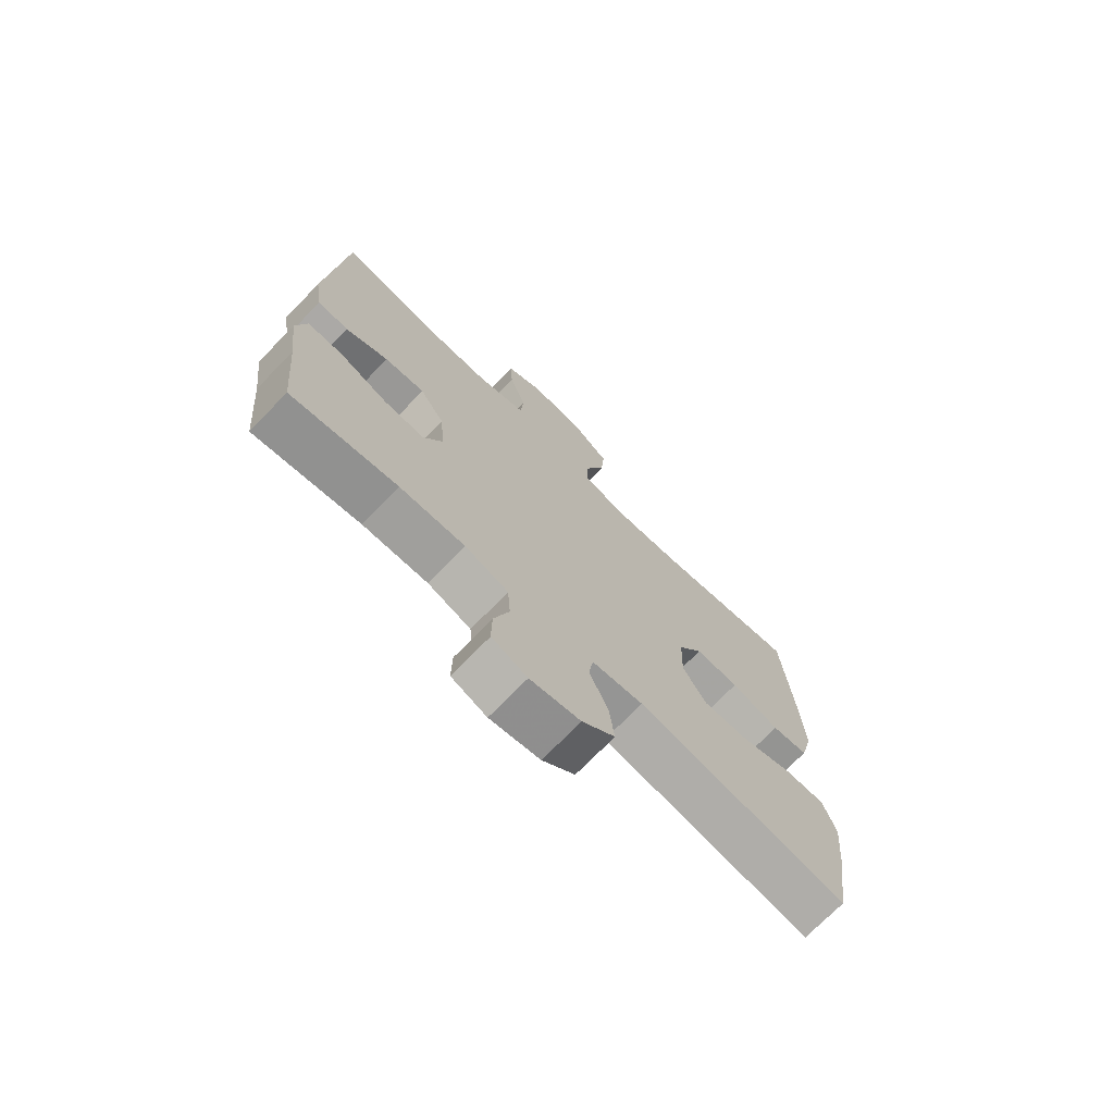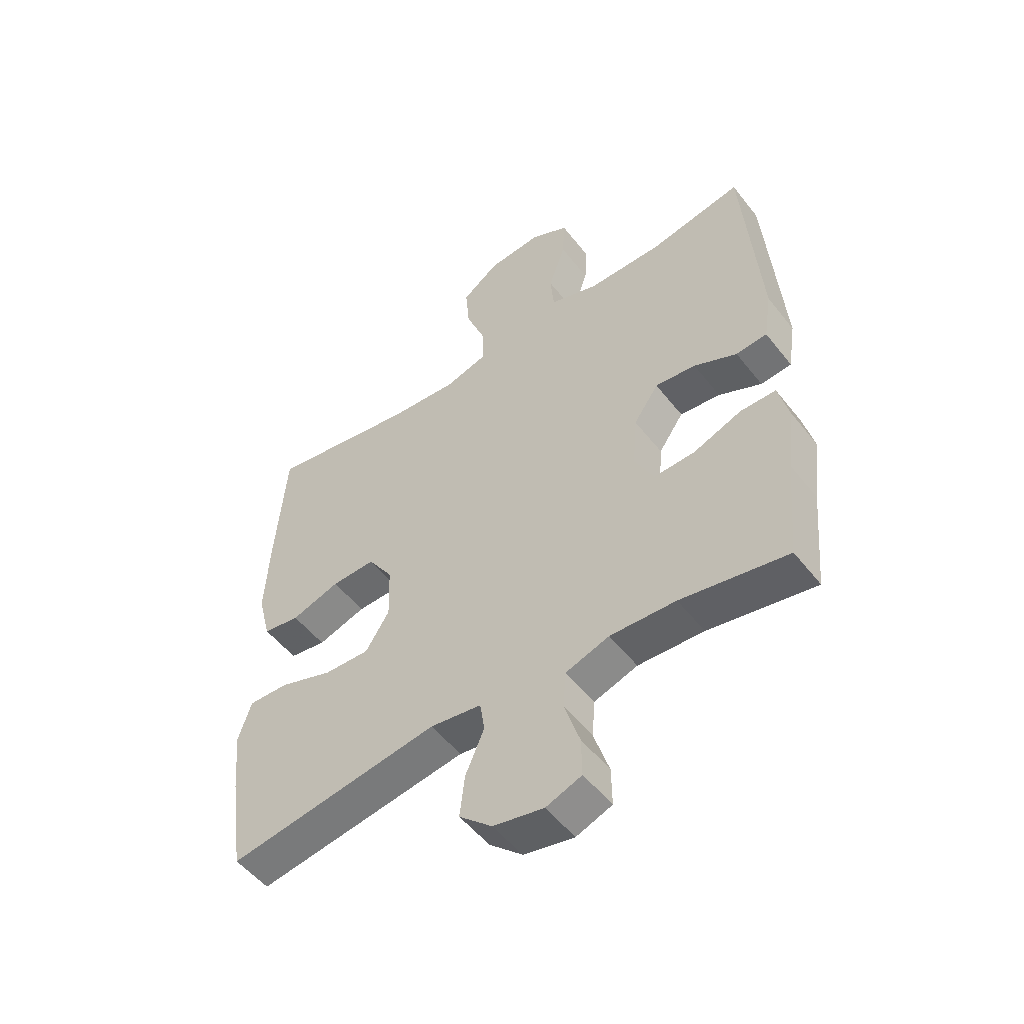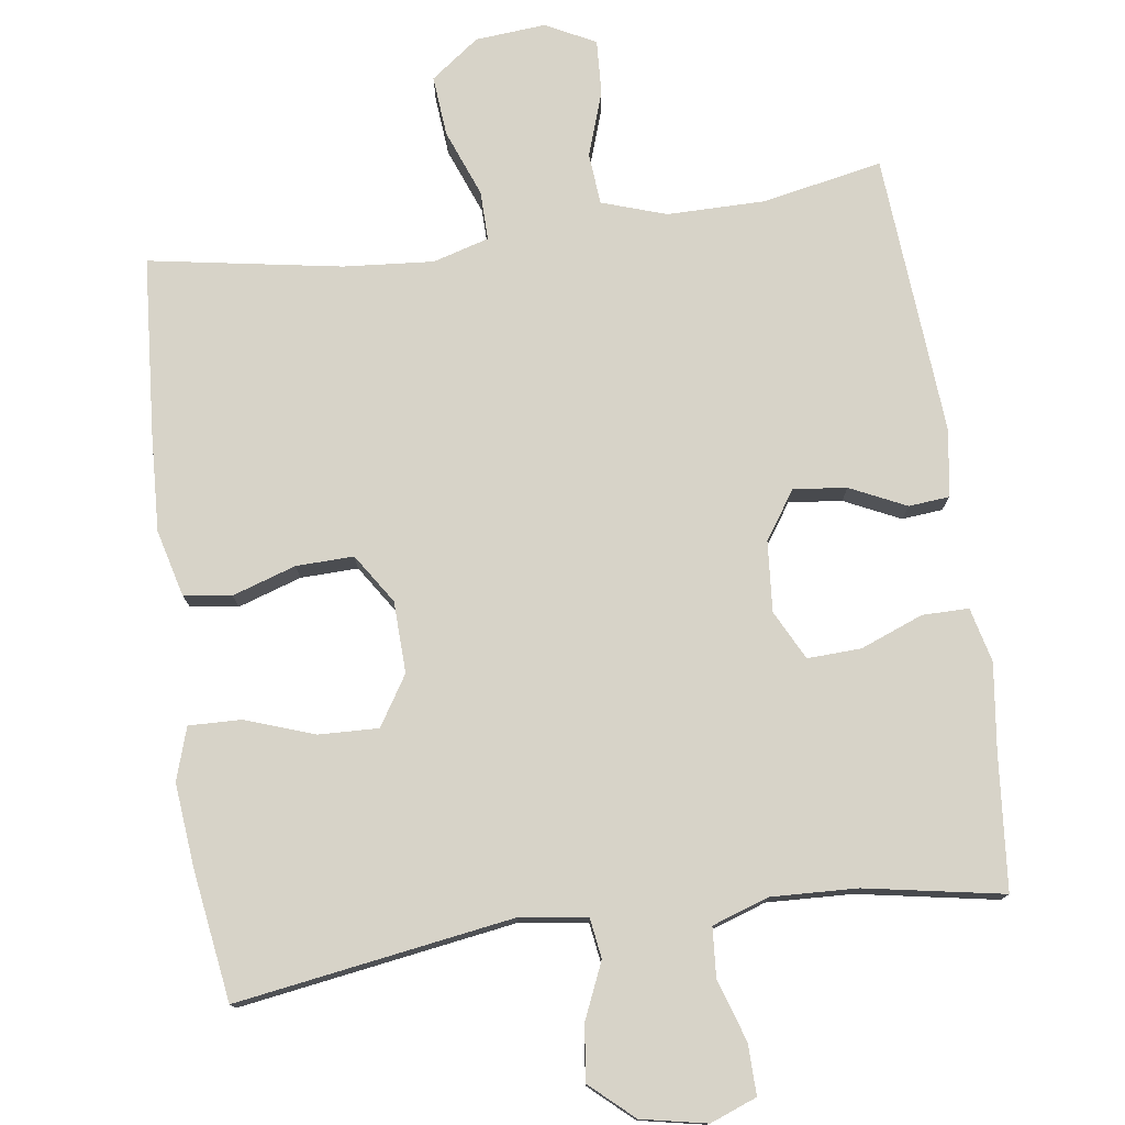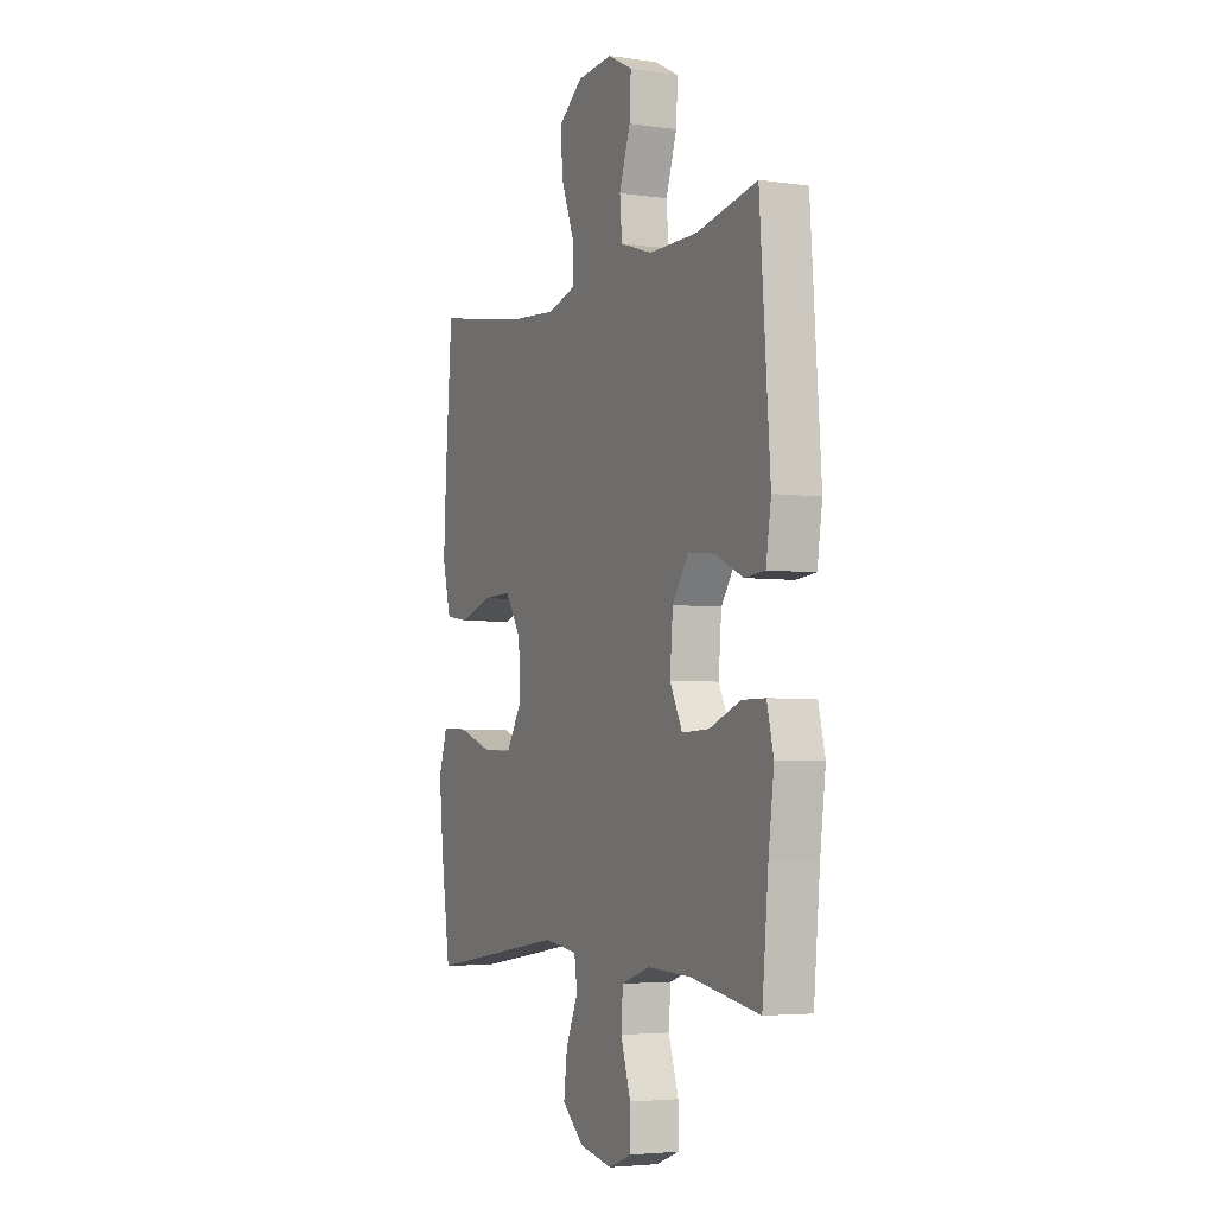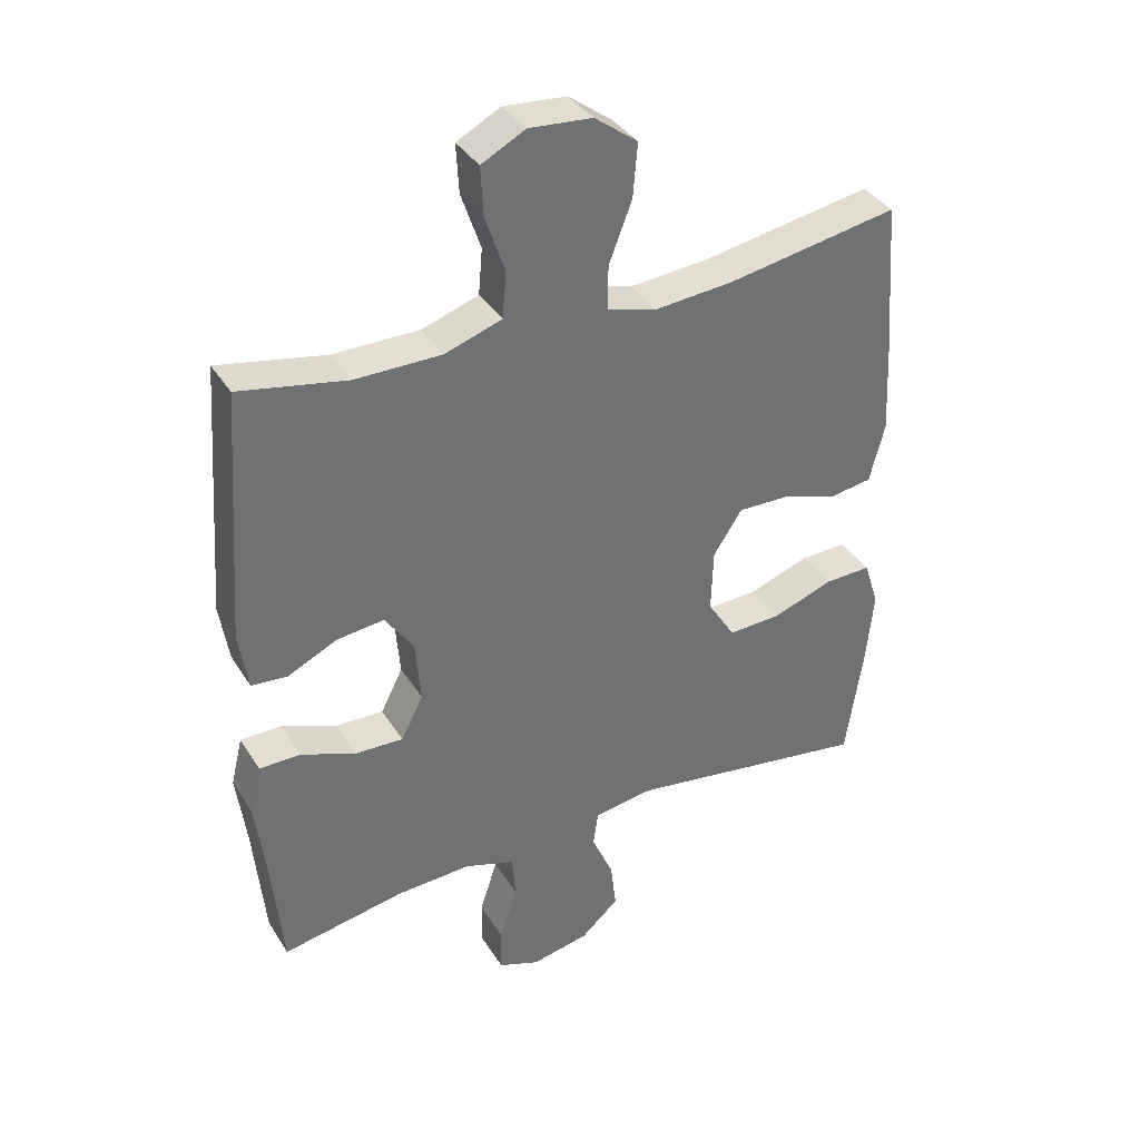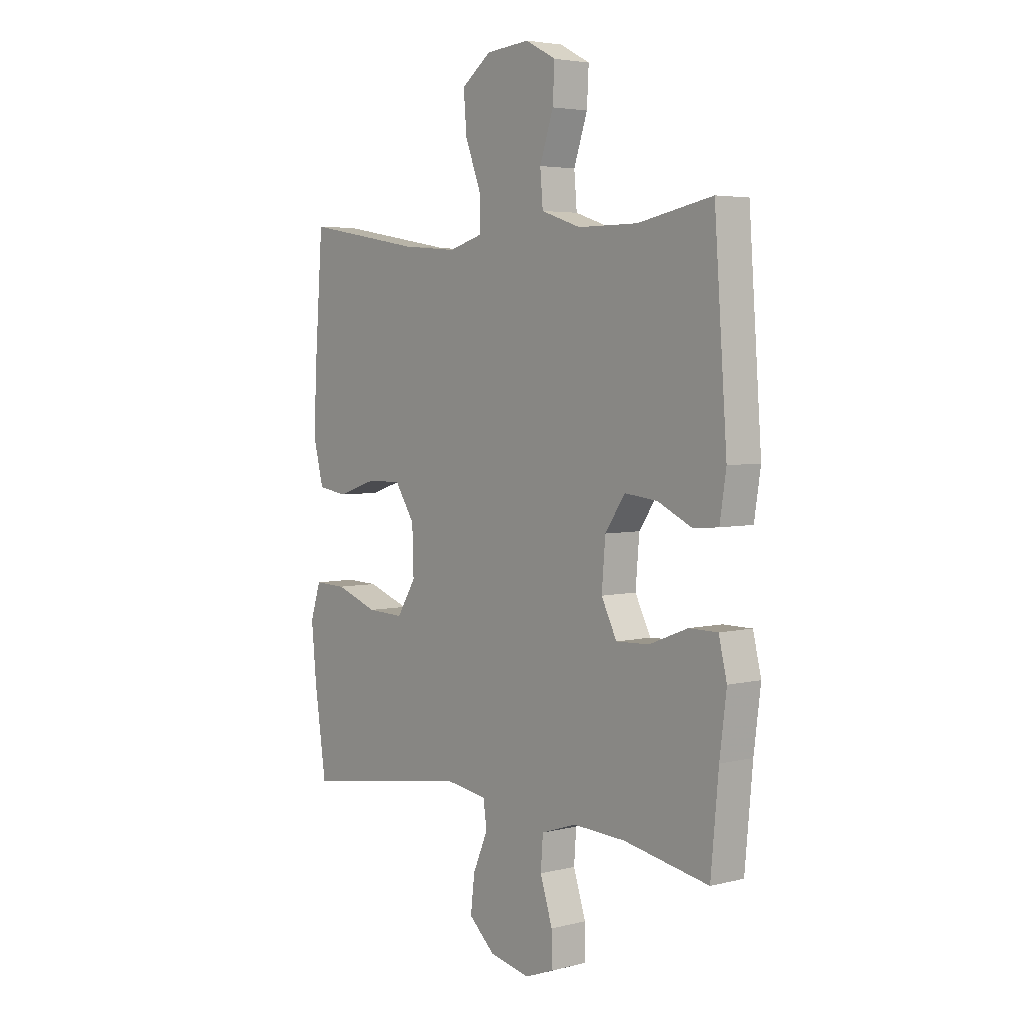
<metadata>
{"format":"obj","ext":"obj","renderer":"f3d","projection":"perspective","resolution":1024,"background":"white","views":[{"elev":-72.7,"azim":-44.2,"up":"+Z"},{"elev":-52.3,"azim":-143.0,"up":"+Z"},{"elev":76.9,"azim":172.0,"up":"+Y"},{"elev":-4.2,"azim":-115.2,"up":"+Z"},{"elev":37.0,"azim":-28.3,"up":"+Z"},{"elev":4.2,"azim":-129.0,"up":"+Z"}]}
</metadata>
<code>
v 0.5 0.07 -0.5
v 0.125 0.07 -0.442
v 0.034 0.07 -0.455
v 0.026 0.07 -0.509
v 0.059 0.07 -0.585
v 0.068 0.07 -0.66
v 0.01 0.07 -0.712
v -0.079 0.07 -0.73
v -0.142 0.07 -0.706
v -0.141 0.07 -0.638
v -0.114 0.07 -0.554
v -0.119 0.07 -0.487
v -0.196 0.07 -0.461
v -0.312 0.07 -0.466
v -0.5 0.07 -0.5
v -0.517 0.07 -0.317
v -0.532 0.07 -0.2
v -0.514 0.07 -0.126
v -0.451 0.07 -0.126
v -0.366 0.07 -0.159
v -0.293 0.07 -0.162
v -0.259 0.07 -0.095
v -0.267 0.07 0.001
v -0.311 0.07 0.065
v -0.383 0.07 0.057
v -0.459 0.07 0.021
v -0.514 0.07 0.026
v -0.528 0.07 0.116
v -0.5 0.07 0.5
v -0.336 0.07 0.468
v -0.204 0.07 0.468
v -0.117 0.07 0.497
v -0.111 0.07 0.567
v -0.141 0.07 0.655
v -0.145 0.07 0.729
v -0.078 0.07 0.764
v 0.018 0.07 0.756
v 0.084 0.07 0.707
v 0.077 0.07 0.625
v 0.042 0.07 0.534
v 0.041 0.07 0.467
v 0.117 0.07 0.445
v 0.239 0.07 0.455
v 0.5 0.07 0.5
v 0.518 0.07 0.261
v 0.525 0.07 0.125
v 0.502 0.07 0.035
v 0.437 0.07 0.025
v 0.351 0.07 0.053
v 0.273 0.07 0.055
v 0.229 0.07 -0.012
v 0.226 0.07 -0.109
v 0.268 0.07 -0.176
v 0.349 0.07 -0.173
v 0.443 0.07 -0.14
v 0.514 0.07 -0.138
v 0.537 0.07 -0.209
v 0.526 0.07 -0.323
v 0.5 0 -0.5
v 0.125 0 -0.442
v 0.034 0 -0.455
v 0.026 0 -0.509
v 0.059 0 -0.585
v 0.068 0 -0.66
v 0.01 0 -0.712
v -0.079 0 -0.73
v -0.142 0 -0.706
v -0.141 0 -0.638
v -0.114 0 -0.554
v -0.119 0 -0.487
v -0.196 0 -0.461
v -0.312 0 -0.466
v -0.5 0 -0.5
v -0.517 0 -0.317
v -0.532 0 -0.2
v -0.514 0 -0.126
v -0.451 0 -0.126
v -0.366 0 -0.159
v -0.293 0 -0.162
v -0.259 0 -0.095
v -0.267 0 0.001
v -0.311 0 0.065
v -0.383 0 0.057
v -0.459 0 0.021
v -0.514 0 0.026
v -0.528 0 0.116
v -0.5 0 0.5
v -0.336 0 0.468
v -0.204 0 0.468
v -0.117 0 0.497
v -0.111 0 0.567
v -0.141 0 0.655
v -0.145 0 0.729
v -0.078 0 0.764
v 0.018 0 0.756
v 0.084 0 0.707
v 0.077 0 0.625
v 0.042 0 0.534
v 0.041 0 0.467
v 0.117 0 0.445
v 0.239 0 0.455
v 0.5 0 0.5
v 0.518 0 0.261
v 0.525 0 0.125
v 0.502 0 0.035
v 0.437 0 0.025
v 0.351 0 0.053
v 0.273 0 0.055
v 0.229 0 -0.012
v 0.226 0 -0.109
v 0.268 0 -0.176
v 0.349 0 -0.173
v 0.443 0 -0.14
v 0.514 0 -0.138
v 0.537 0 -0.209
v 0.526 0 -0.323
f 58 1 2
f 57 58 2
f 56 57 2
f 55 56 2
f 54 55 2
f 53 54 2 3
f 52 53 3
f 51 52 3
f 47 48 49
f 46 47 49
f 45 46 49
f 44 45 49
f 43 44 49
f 42 43 49 50
f 41 42 50 51
f 38 39 40
f 37 38 40
f 36 37 40
f 35 36 40
f 34 35 40
f 33 34 40
f 32 33 40 41
f 41 51 3
f 32 41 3
f 31 32 3
f 28 29 30
f 27 28 30
f 26 27 30
f 25 26 30
f 24 25 30 31
f 18 19 20
f 17 18 20
f 16 17 20
f 16 20 21
f 15 16 21
f 14 15 21
f 13 14 21 22
f 9 10 11
f 8 9 11
f 7 8 11
f 6 7 11
f 5 6 11
f 4 5 11
f 4 11 12
f 13 22 23
f 12 13 23
f 4 12 23
f 3 4 23
f 31 3 23
f 23 24 31
f 60 59 116
f 60 116 115
f 60 115 114
f 60 114 113
f 60 113 112
f 61 60 112 111
f 61 111 110
f 61 110 109
f 107 106 105
f 107 105 104
f 107 104 103
f 107 103 102
f 107 102 101
f 108 107 101 100
f 109 108 100 99
f 98 97 96
f 98 96 95
f 98 95 94
f 98 94 93
f 98 93 92
f 98 92 91
f 99 98 91 90
f 61 109 99
f 61 99 90
f 61 90 89
f 88 87 86
f 88 86 85
f 88 85 84
f 88 84 83
f 89 88 83 82
f 78 77 76
f 78 76 75
f 78 75 74
f 79 78 74
f 79 74 73
f 79 73 72
f 80 79 72 71
f 69 68 67
f 69 67 66
f 69 66 65
f 69 65 64
f 69 64 63
f 69 63 62
f 70 69 62
f 81 80 71
f 81 71 70
f 81 70 62
f 81 62 61
f 81 61 89
f 89 82 81
f 1 59 60 2
f 2 60 61 3
f 3 61 62 4
f 4 62 63 5
f 5 63 64 6
f 6 64 65 7
f 7 65 66 8
f 8 66 67 9
f 9 67 68 10
f 10 68 69 11
f 11 69 70 12
f 12 70 71 13
f 13 71 72 14
f 14 72 73 15
f 15 73 74 16
f 16 74 75 17
f 17 75 76 18
f 18 76 77 19
f 19 77 78 20
f 20 78 79 21
f 21 79 80 22
f 22 80 81 23
f 23 81 82 24
f 24 82 83 25
f 25 83 84 26
f 26 84 85 27
f 27 85 86 28
f 28 86 87 29
f 29 87 88 30
f 30 88 89 31
f 31 89 90 32
f 32 90 91 33
f 33 91 92 34
f 34 92 93 35
f 35 93 94 36
f 36 94 95 37
f 37 95 96 38
f 38 96 97 39
f 39 97 98 40
f 40 98 99 41
f 41 99 100 42
f 42 100 101 43
f 43 101 102 44
f 44 102 103 45
f 45 103 104 46
f 46 104 105 47
f 47 105 106 48
f 48 106 107 49
f 49 107 108 50
f 50 108 109 51
f 51 109 110 52
f 52 110 111 53
f 53 111 112 54
f 54 112 113 55
f 55 113 114 56
f 56 114 115 57
f 57 115 116 58
f 58 116 59 1

</code>
